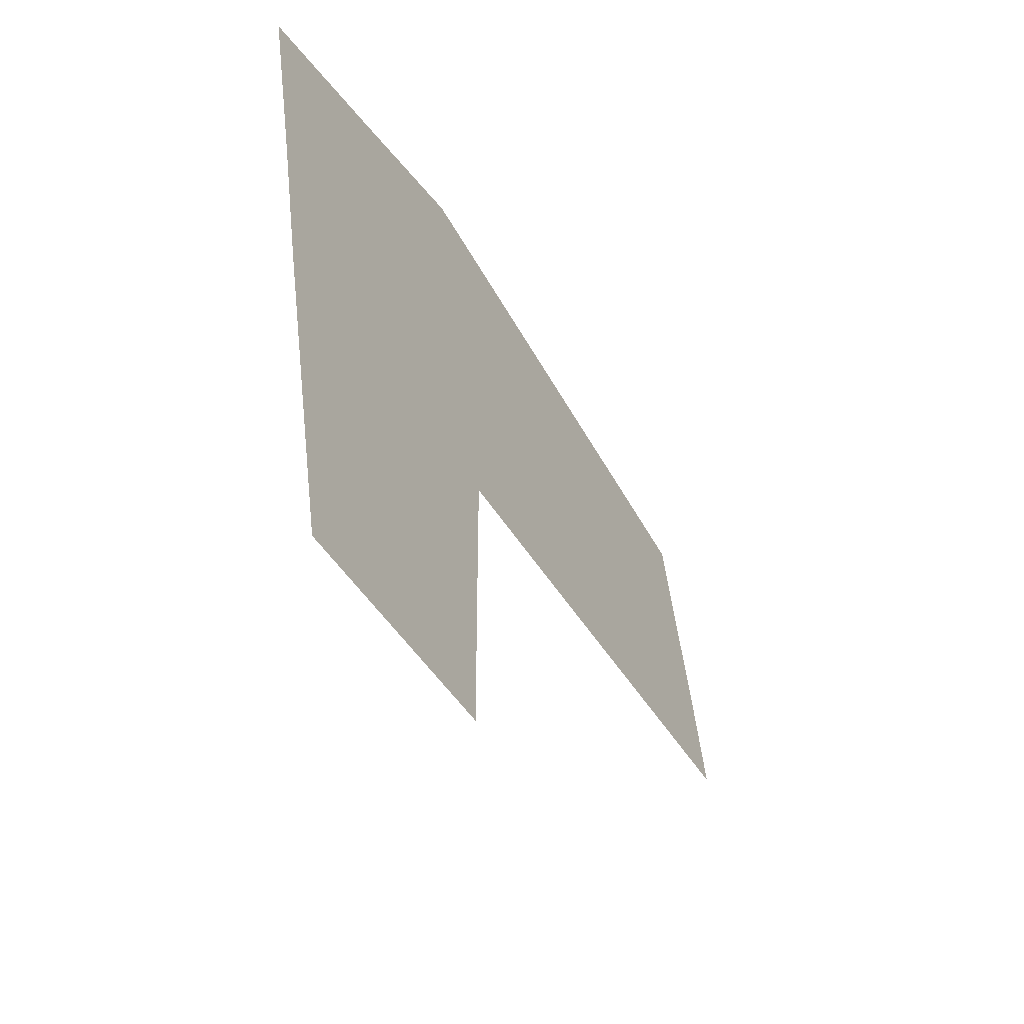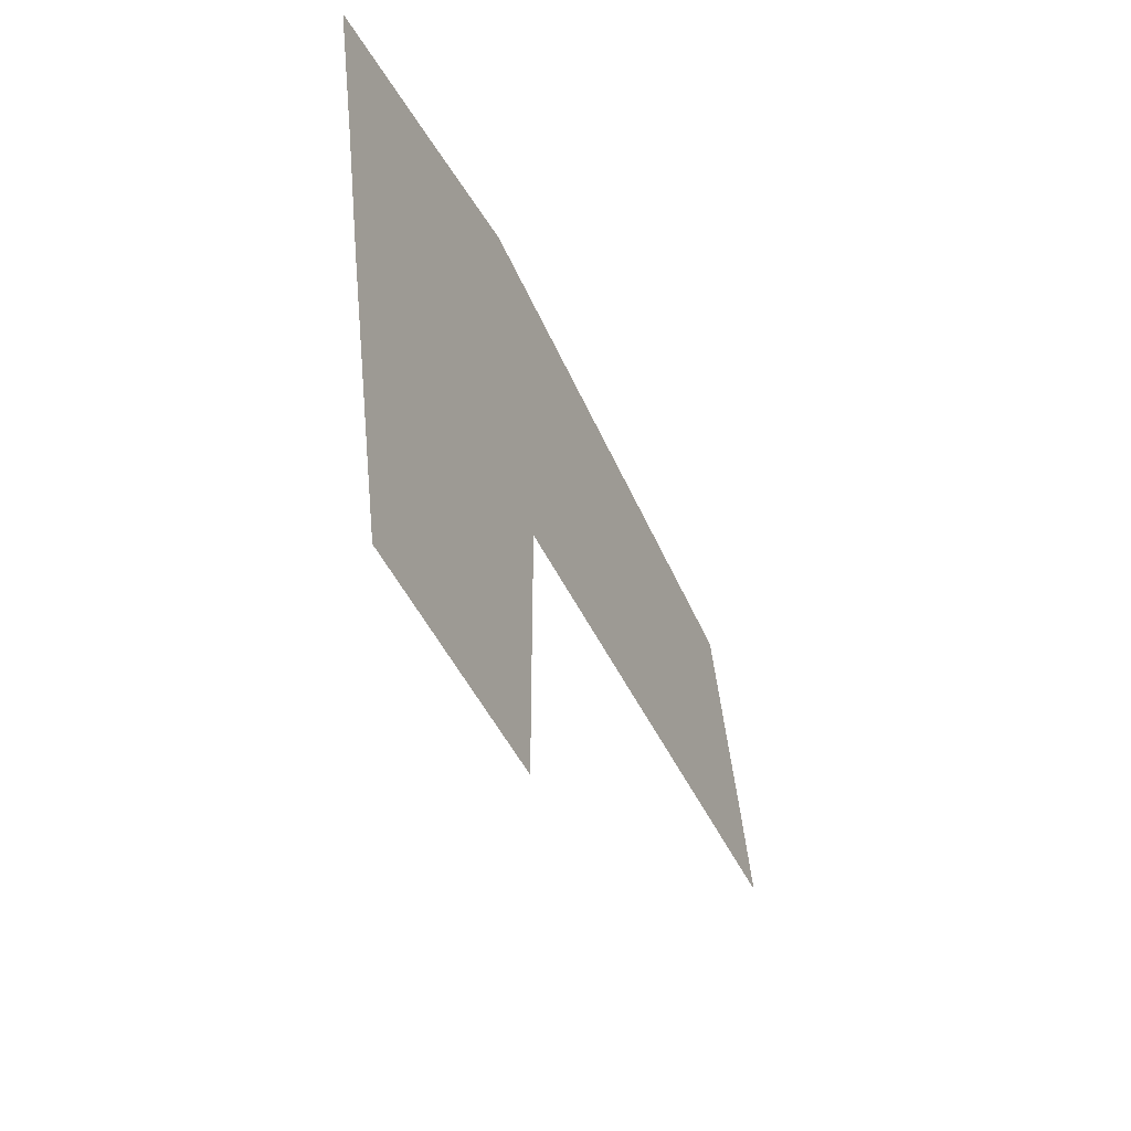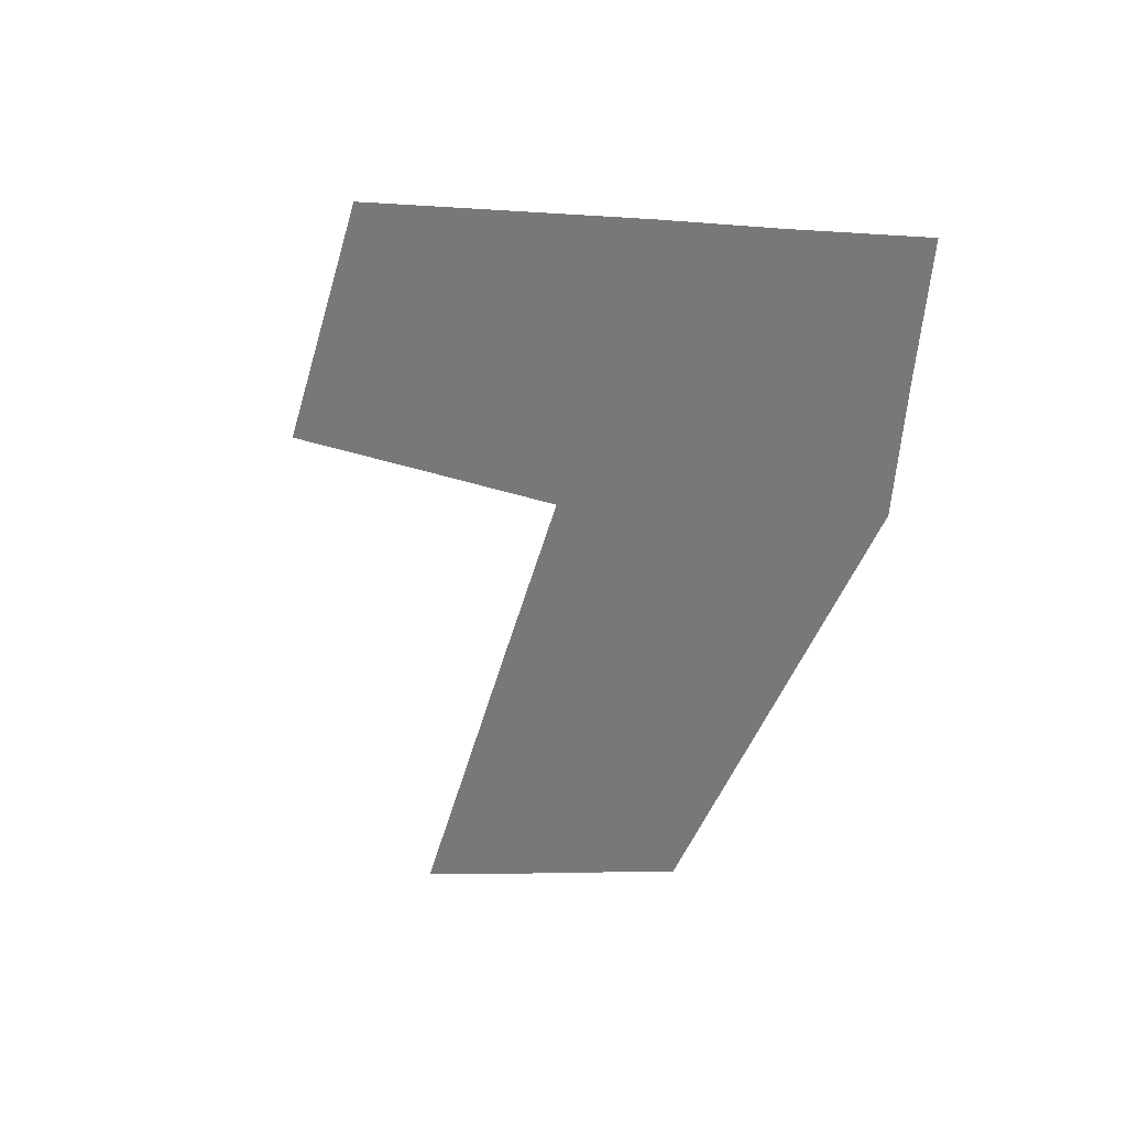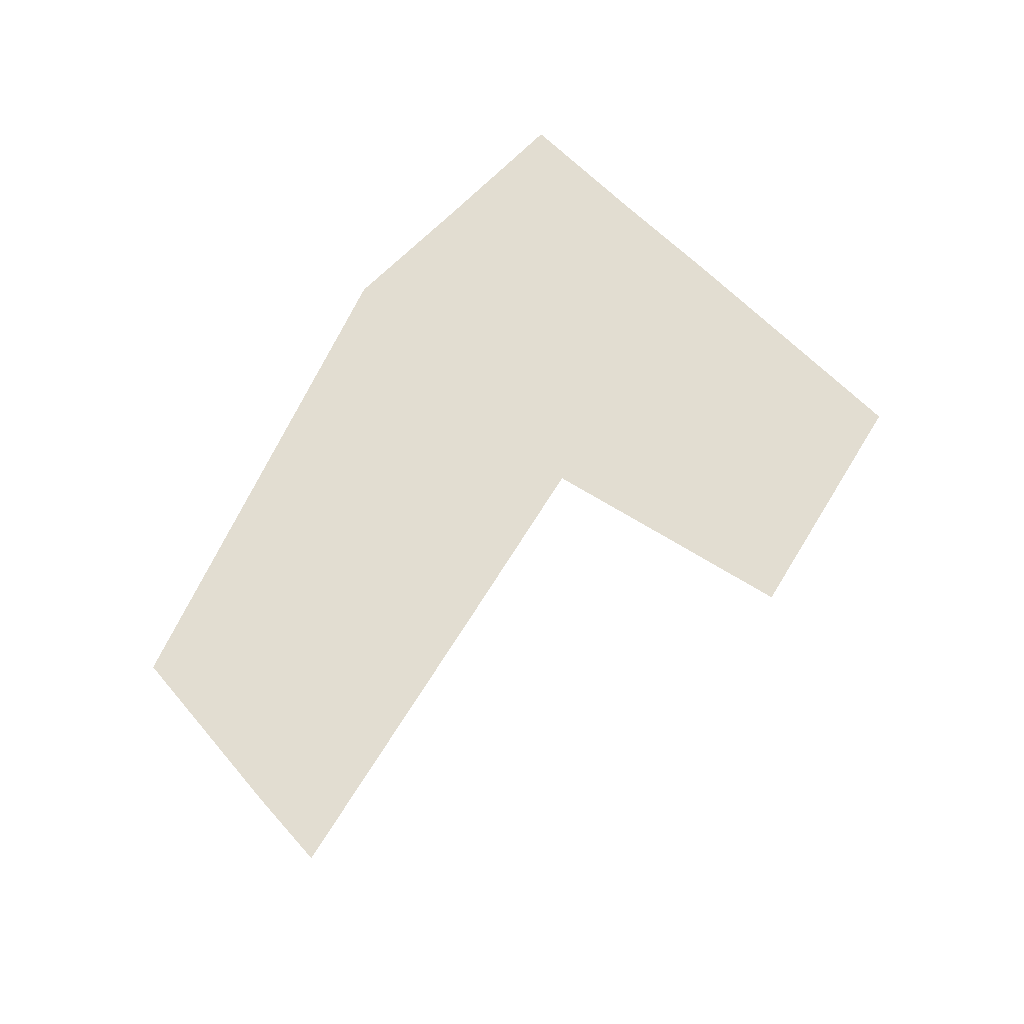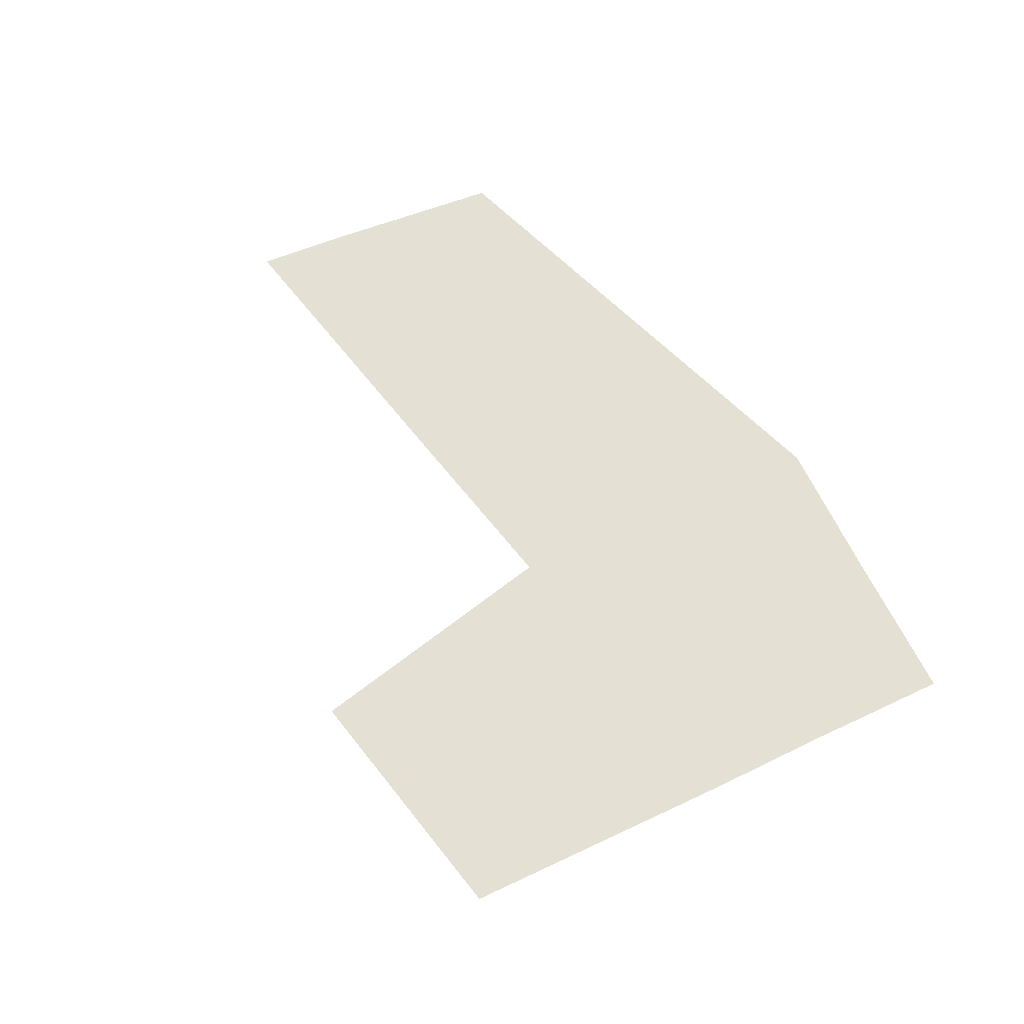
<metadata>
{"format":"obj","ext":"obj","renderer":"f3d","projection":"perspective","resolution":1024,"background":"white","views":[{"elev":-43.8,"azim":-61.7,"up":"+Z"},{"elev":-47.4,"azim":-65.6,"up":"+Z"},{"elev":-57.6,"azim":-106.6,"up":"+Y"},{"elev":68.5,"azim":121.7,"up":"+Y"},{"elev":65.4,"azim":-128.3,"up":"+Y"}]}
</metadata>
<code>
g default
v -20.08 -0 7.895
v -13.74 -0 9.29
v -7.591 -0 10.71
v 14.03 -0 8.153
v -18.7 -0 1.895
v -4.258 -0 0.9297
v 3.944 -0 0.9297
v 16.47 -0 0.5221
v -17.62 0 -3.124
v -4.038 0 -3.064
v 3.938 0 -3.07
v 17.52 0 -3.033
v -16.37 0 -8.518
v -4.038 0 -8.374
v -14.97 0 -14.56
v -4.023 0 -14.58
g pPlane1
f 1 2 6 5
f 2 3 7 6
f 3 4 8 7
f 5 6 10 9
f 6 7 11 10
f 7 8 12 11
f 9 10 14 13
f 13 14 16 15

</code>
